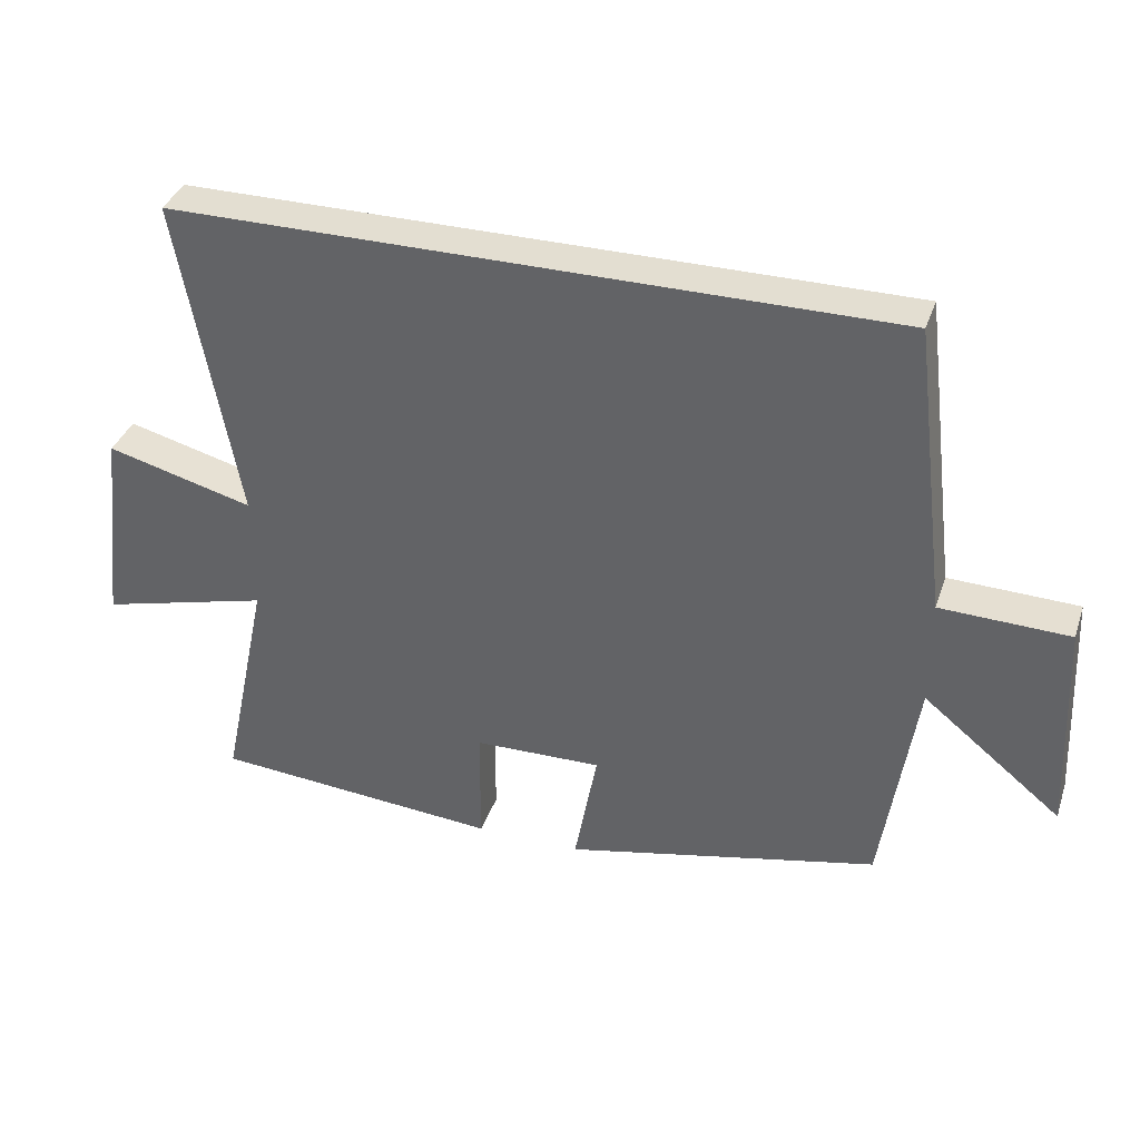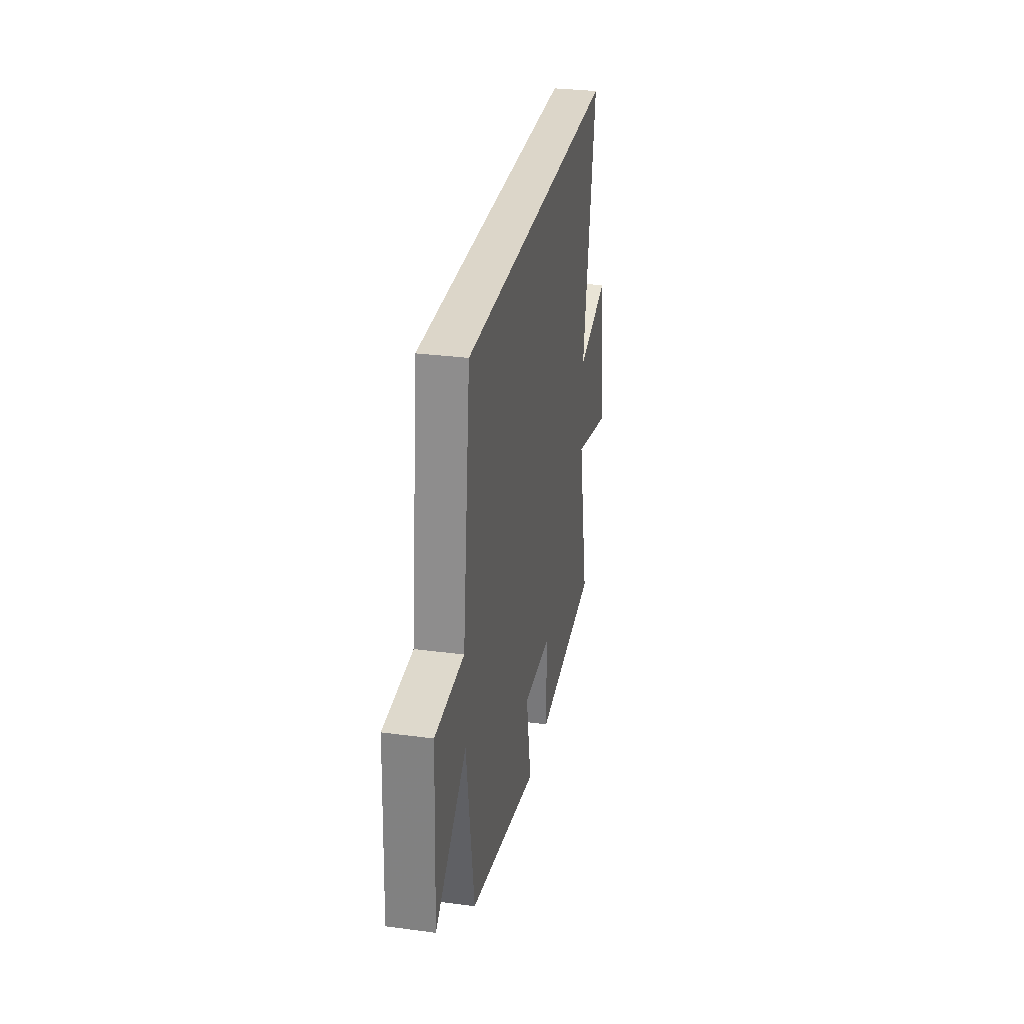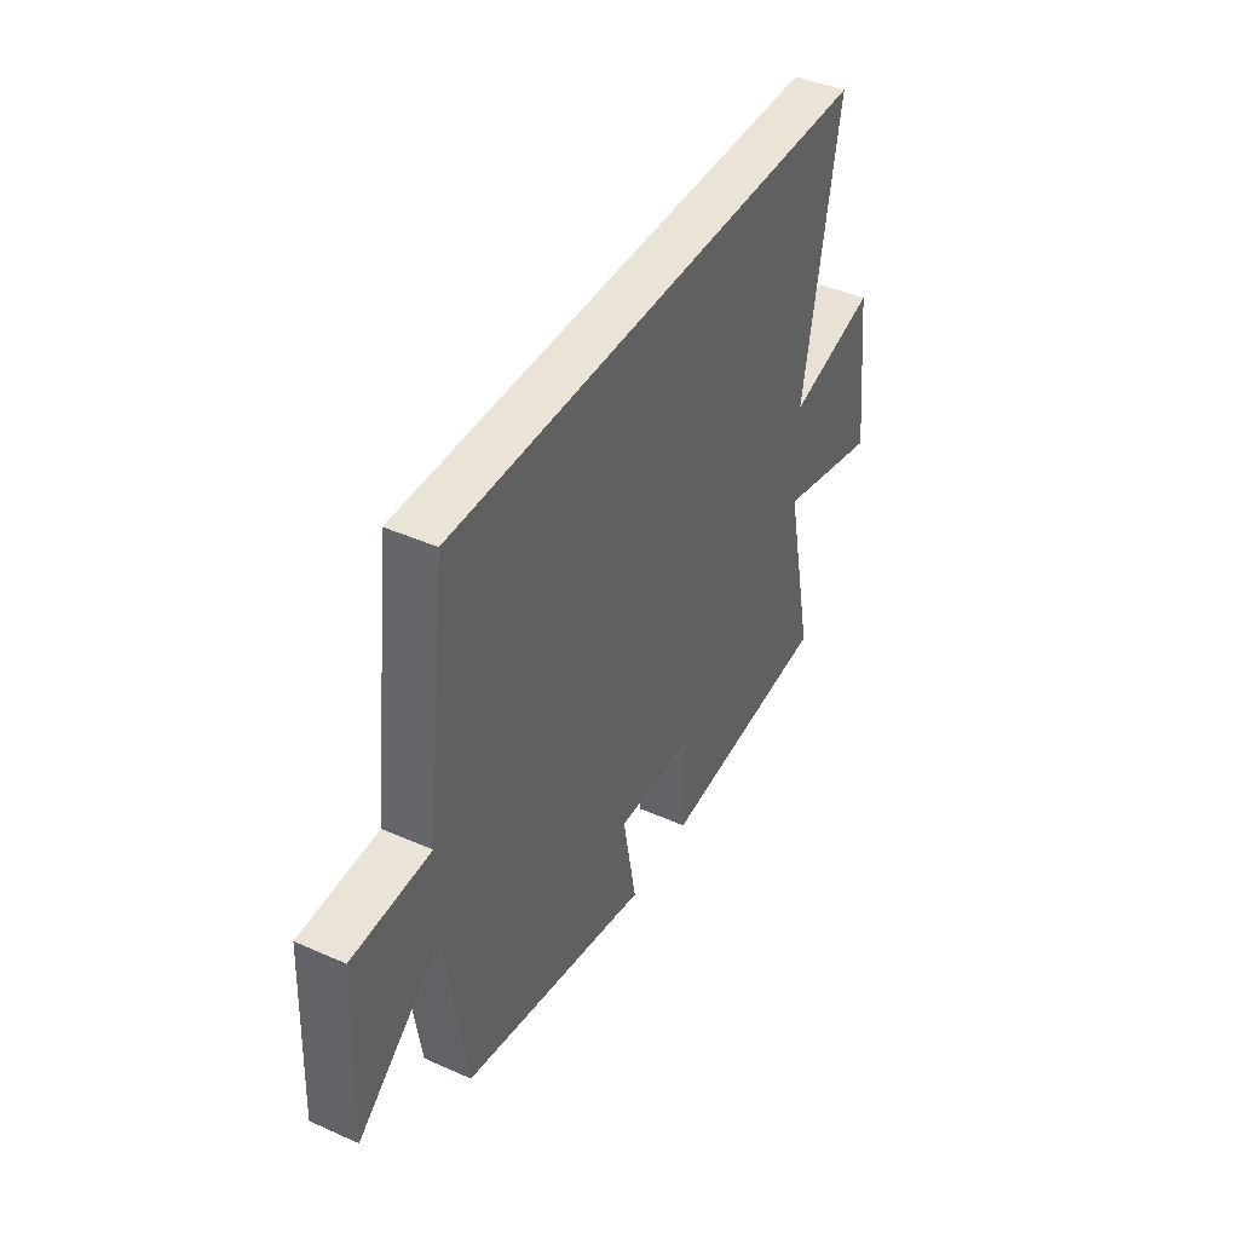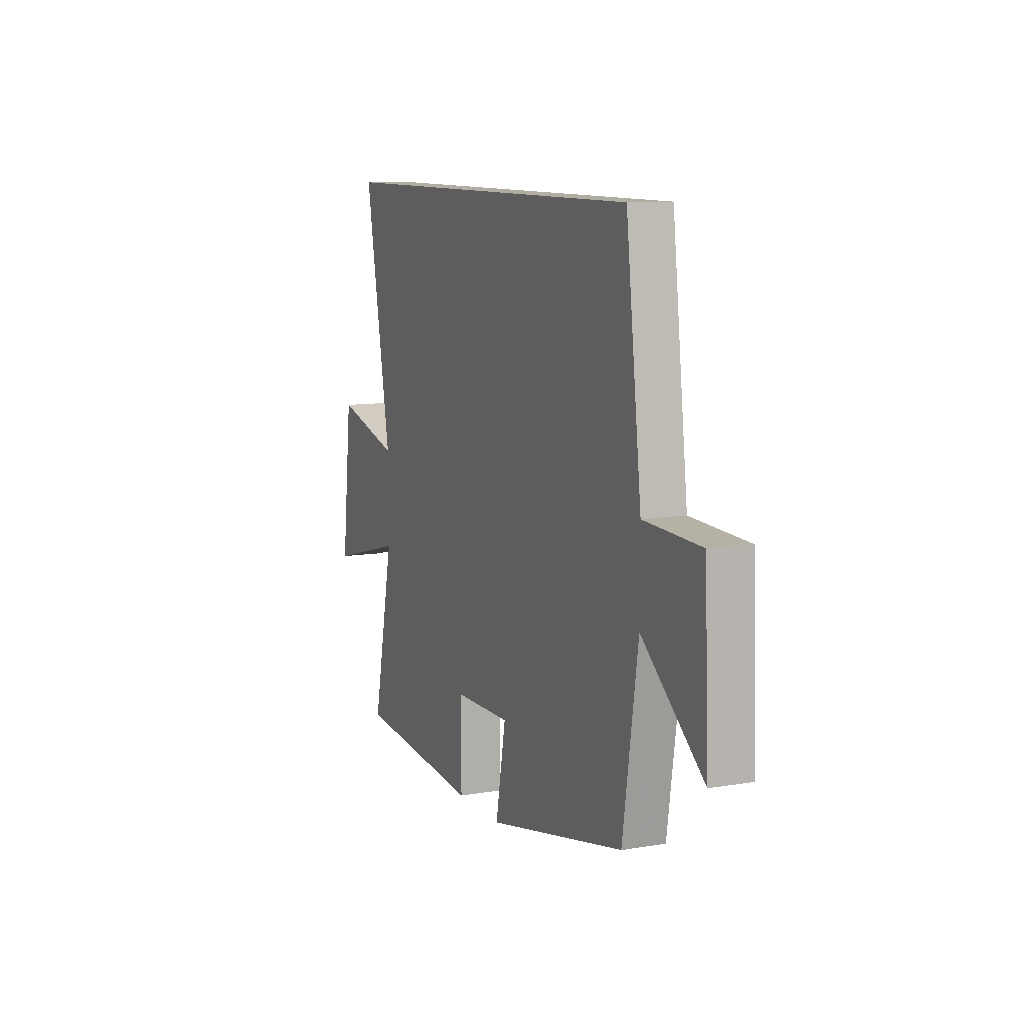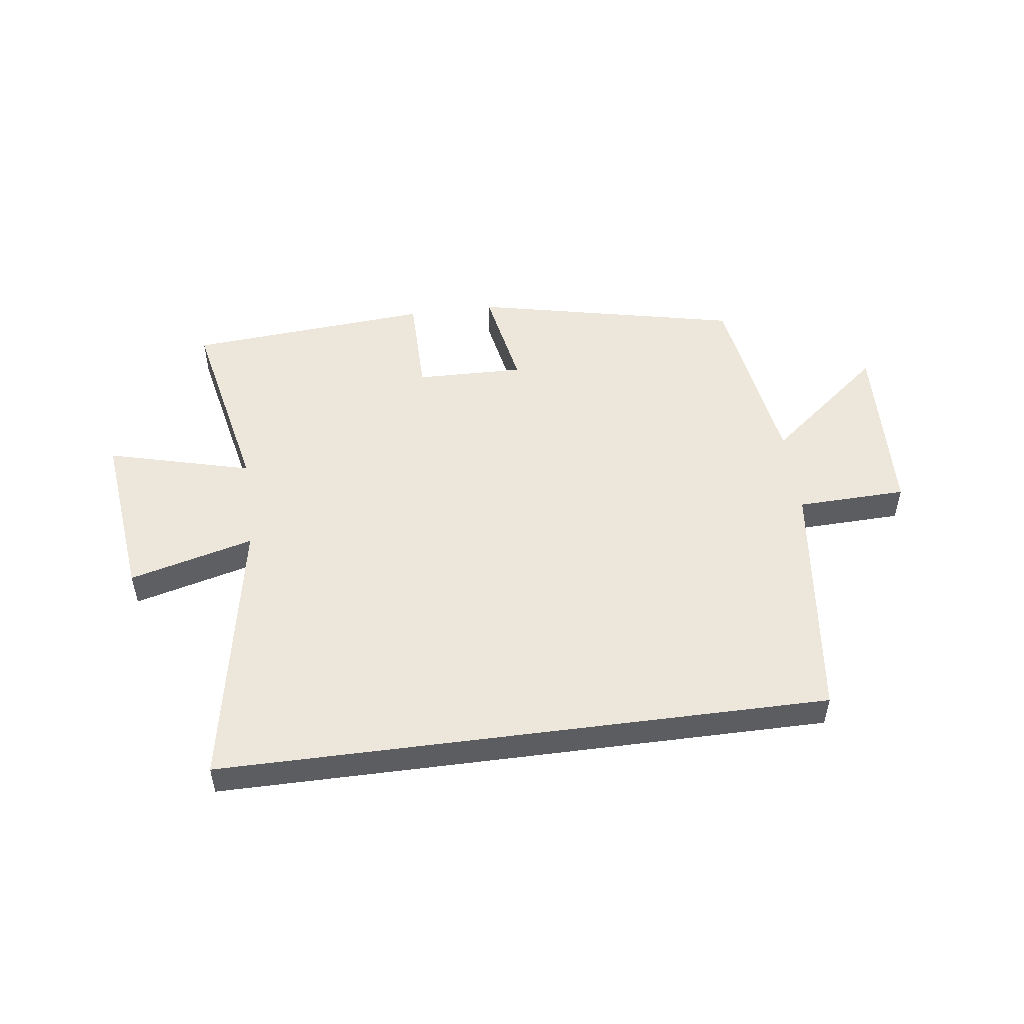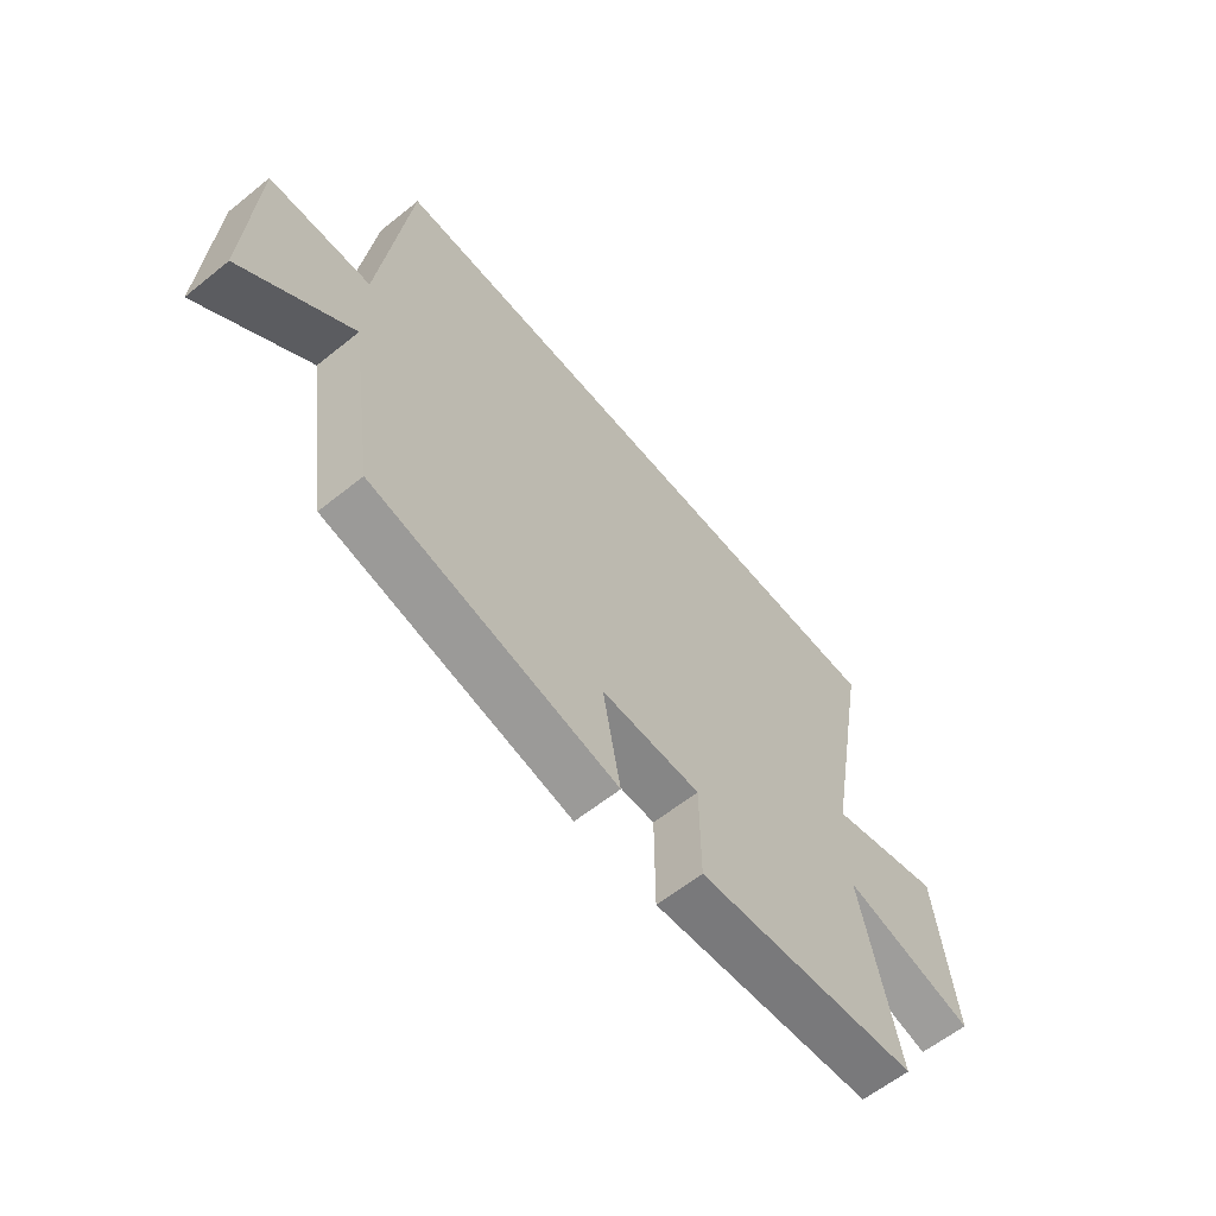
<metadata>
{"format":"obj","ext":"obj","renderer":"f3d","projection":"perspective","resolution":1024,"background":"white","views":[{"elev":36.3,"azim":17.8,"up":"+Z"},{"elev":30.2,"azim":100.9,"up":"+Z"},{"elev":42.5,"azim":117.9,"up":"+Z"},{"elev":10.3,"azim":66.9,"up":"+Z"},{"elev":51.0,"azim":-7.5,"up":"+Y"},{"elev":-61.2,"azim":129.3,"up":"+Z"}]}
</metadata>
<code>
v 0.451 0.07 -0.401
v -0.003 0.07 -0.5
v 0.03 0.07 -0.322
v -0.154 0.07 -0.326
v -0.155 0.07 -0.5
v -0.569 0.07 -0.467
v -0.5 0.07 -0.139
v -0.745 0.07 -0.203
v -0.711 0.07 0.089
v -0.5 0.07 0.033
v -0.585 0.07 0.5
v 0.449 0.07 0.5
v 0.5 0.07 0.08
v 0.686 0.07 0.074
v 0.7 0.07 -0.238
v 0.5 0.07 -0.076
v 0.451 0 -0.401
v -0.003 0 -0.5
v 0.03 0 -0.322
v -0.154 0 -0.326
v -0.155 0 -0.5
v -0.569 0 -0.467
v -0.5 0 -0.139
v -0.745 0 -0.203
v -0.711 0 0.089
v -0.5 0 0.033
v -0.585 0 0.5
v 0.449 0 0.5
v 0.5 0 0.08
v 0.686 0 0.074
v 0.7 0 -0.238
v 0.5 0 -0.076
f 13 14 15 16
f 10 11 12 13
f 10 13 16 1
f 7 8 9 10
f 4 5 6 7
f 3 4 7 10
f 1 2 3
f 1 3 10
f 32 31 30 29
f 29 28 27 26
f 17 32 29 26
f 26 25 24 23
f 23 22 21 20
f 26 23 20 19
f 19 18 17
f 26 19 17
f 1 17 18 2
f 2 18 19 3
f 3 19 20 4
f 4 20 21 5
f 5 21 22 6
f 6 22 23 7
f 7 23 24 8
f 8 24 25 9
f 9 25 26 10
f 10 26 27 11
f 11 27 28 12
f 12 28 29 13
f 13 29 30 14
f 14 30 31 15
f 15 31 32 16
f 16 32 17 1

</code>
